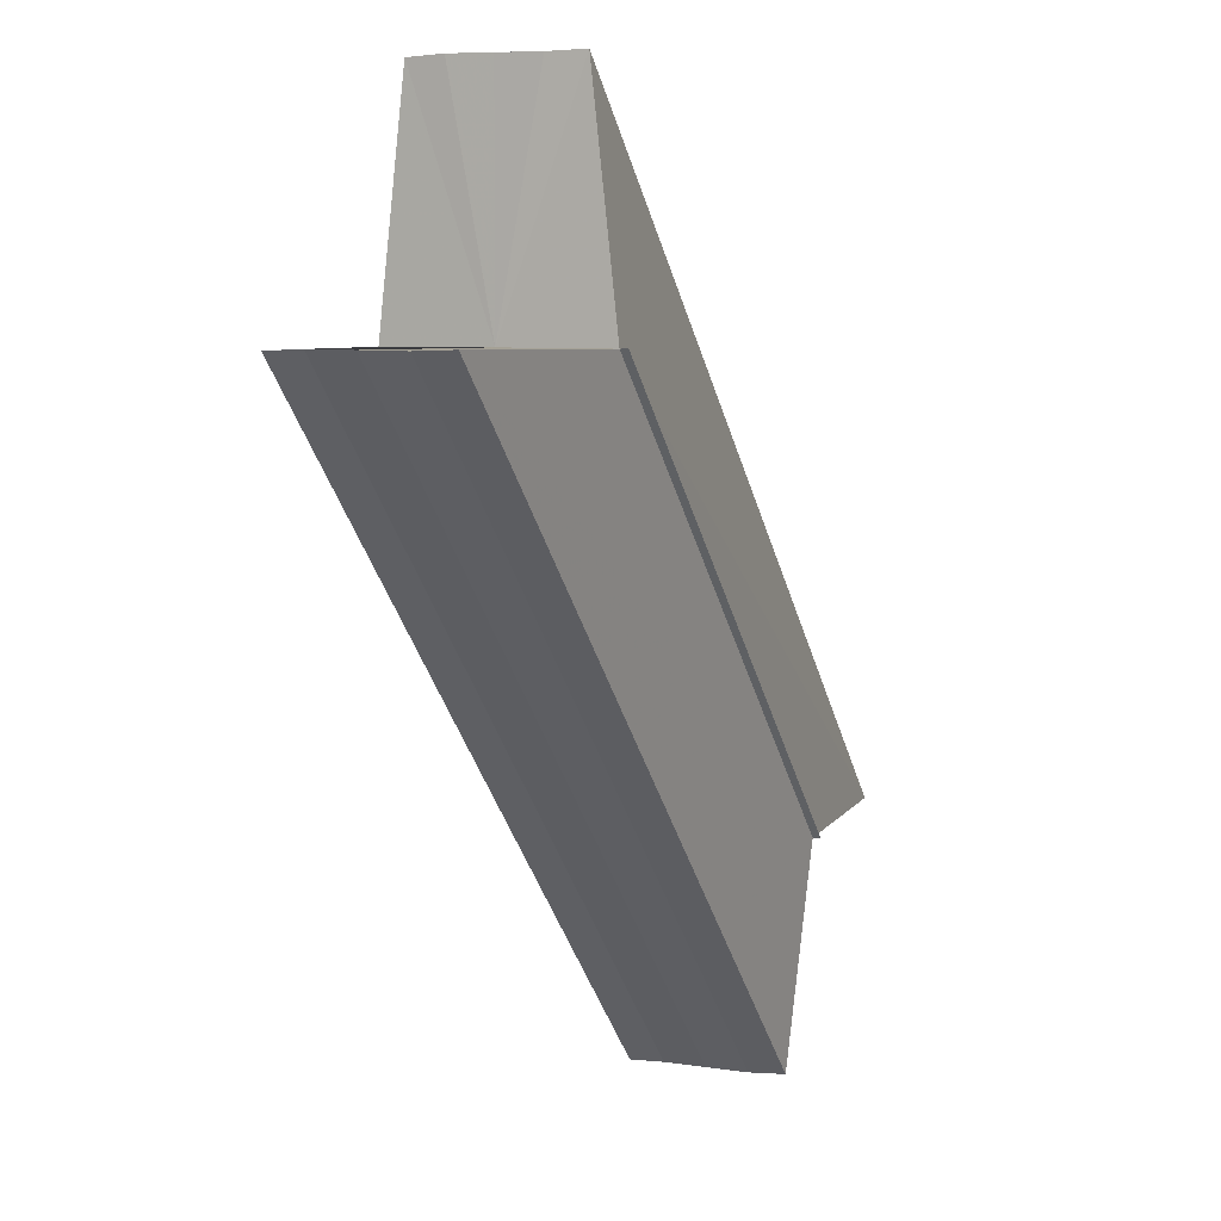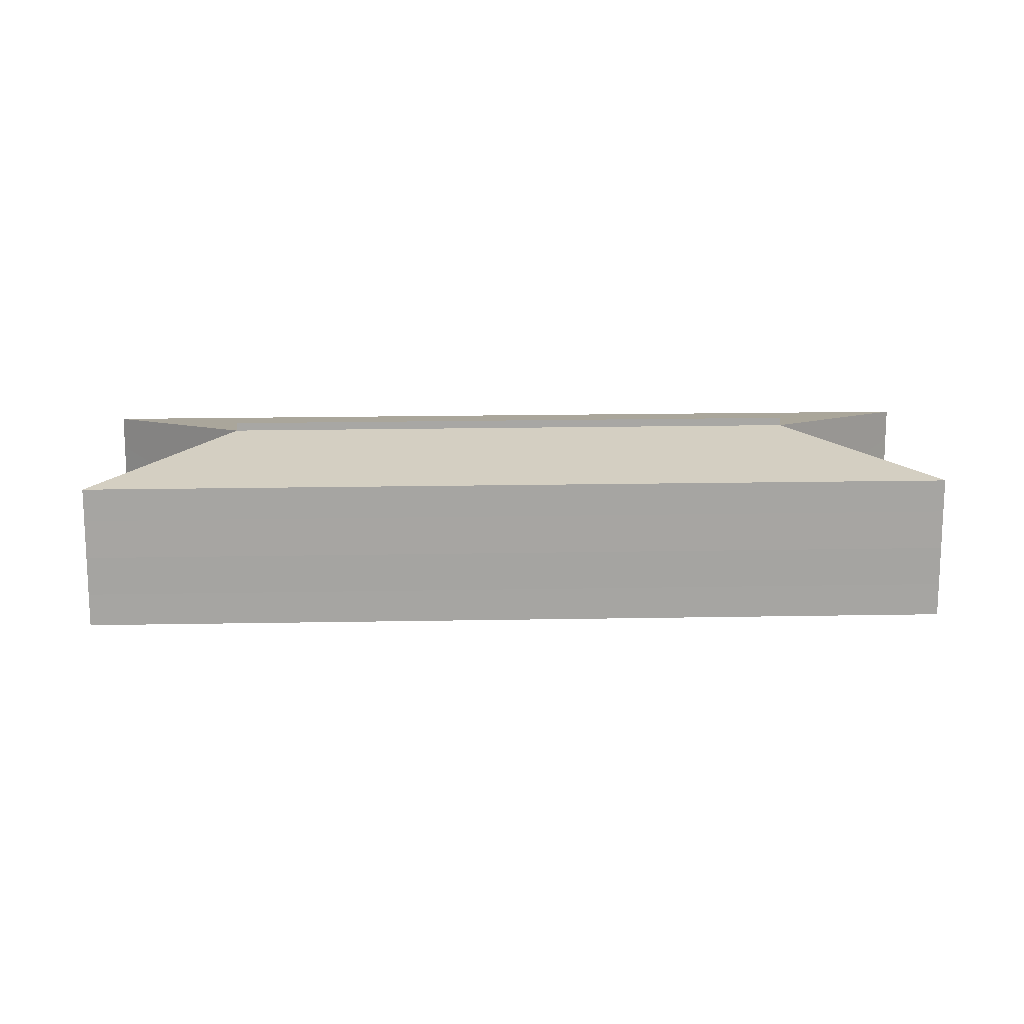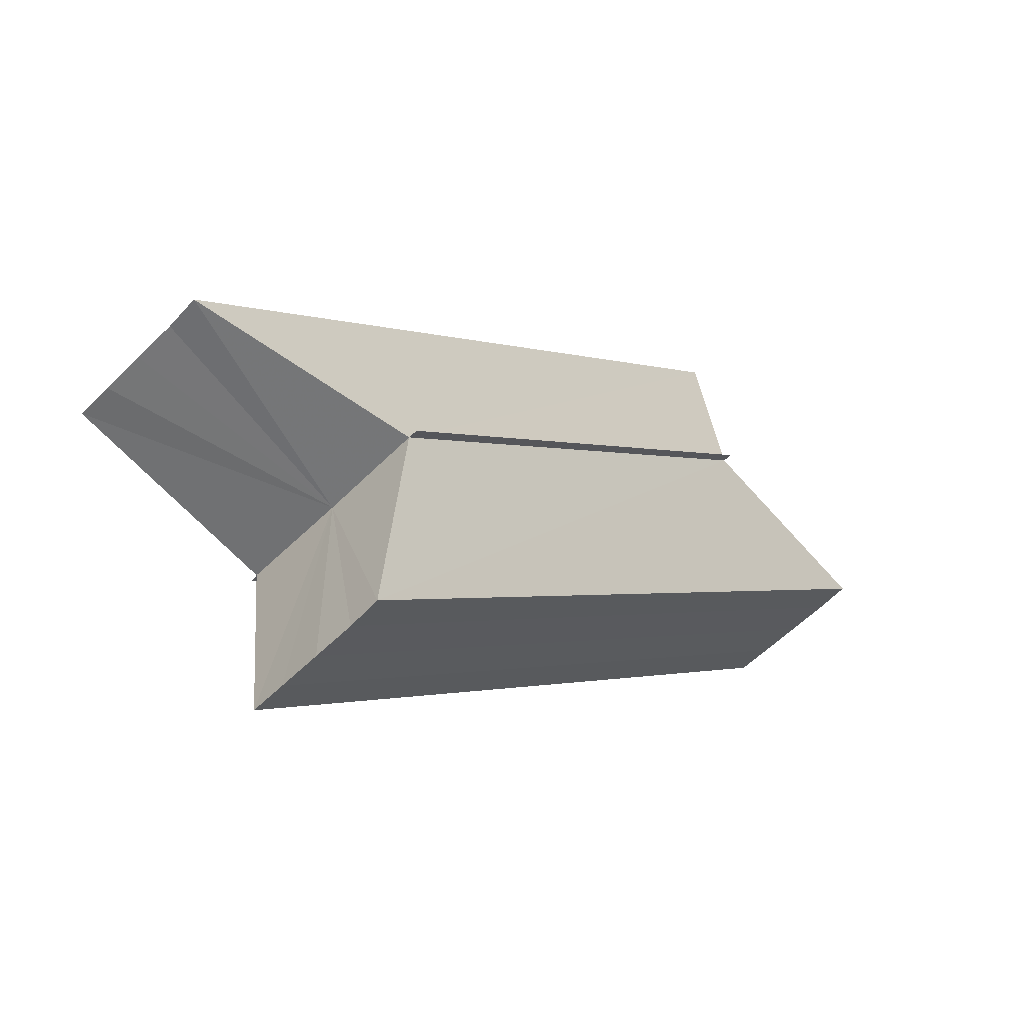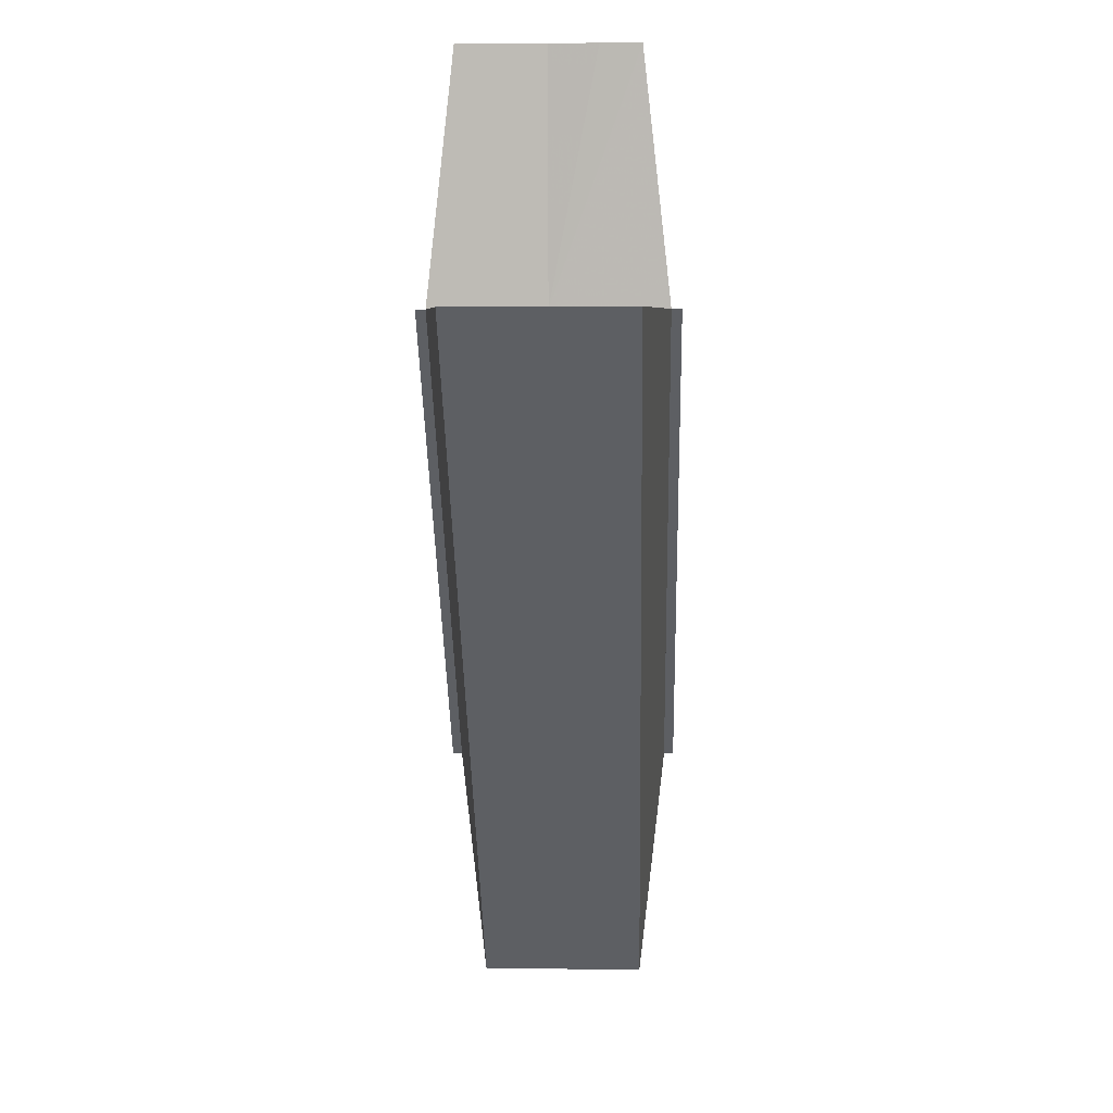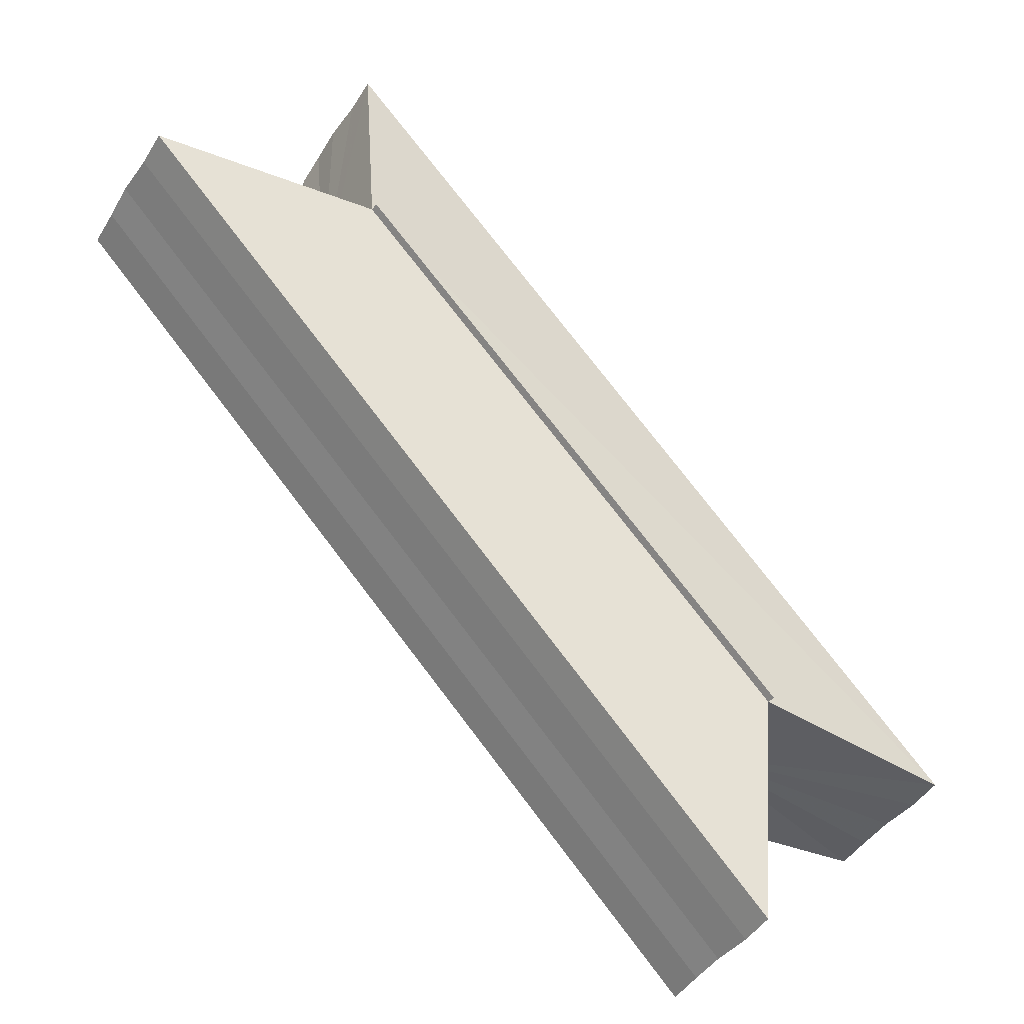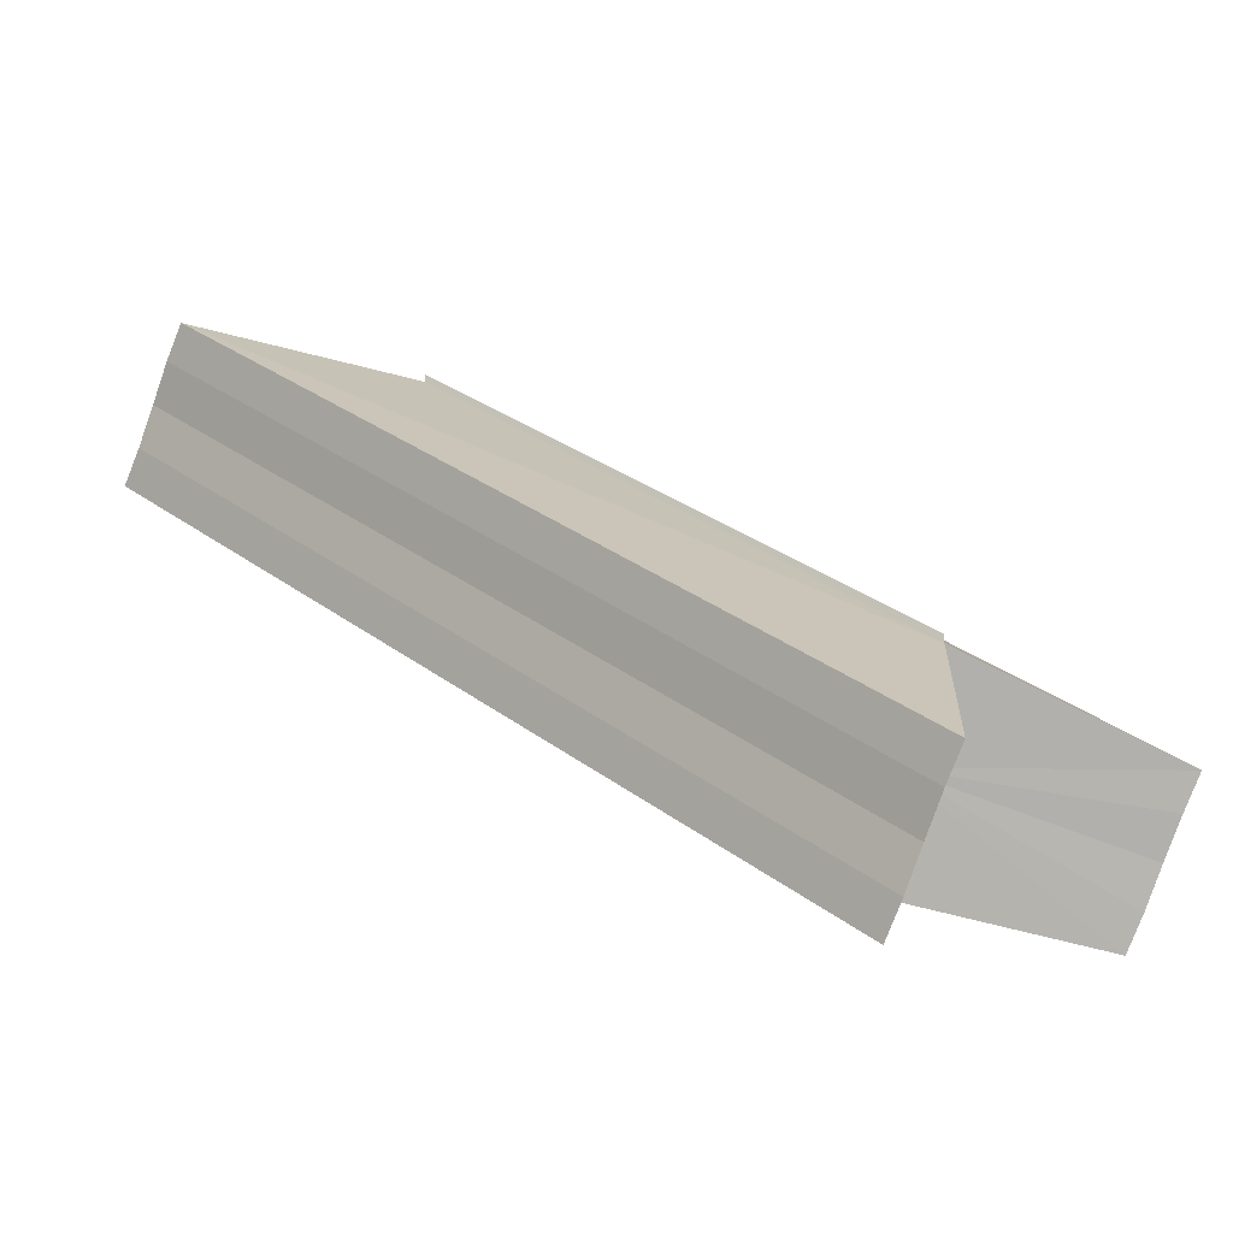
<metadata>
{"format":"obj","ext":"obj","renderer":"f3d","projection":"perspective","resolution":1024,"background":"white","views":[{"elev":5.7,"azim":113.2,"up":"+Y"},{"elev":16.6,"azim":-137.3,"up":"+Z"},{"elev":-56.5,"azim":-43.7,"up":"+Y"},{"elev":4.9,"azim":91.7,"up":"+Y"},{"elev":-40.8,"azim":149.3,"up":"+Y"},{"elev":-79.5,"azim":160.0,"up":"+Y"}]}
</metadata>
<code>
o 403
v 2241 1879 17.15
v 2241 1879 17.15
v 2241 1879 17.15
v 2241 1879 17.15
v 2241 1879 17.15
v 2241 1879 17.15
v 2241 1879 17.15
v 2241 1879 17.15
v 2241 1879 17.15
v 2241 1879 17.16
v 2241 1879 17.16
v 2241 1879 17.16
v 2241 1879 17.16
v 2241 1879 17.16
v 2241 1879 17.16
v 2241 1879 17.16
v 2241 1879 17.16
v 2241 1879 17.15
v 2241 1879 17.15
v 2241 1879 17.15
v 2241 1879 17.15
v 2241 1879 17.15
v 2241 1879 17.15
v 2241 1879 17.15
v 2241 1879 17.15
v 2241 1879 17.16
v 2241 1879 17.15
v 2241 1879 17.15
v 2241 1879 17.16
v 2241 1879 17.15
v 2241 1879 17.15
v 2241 1879 17.15
v 2241 1879 17.15
v 2241 1879 17.15
v 2241 1879 17.15
v 2241 1879 17.15
v 2241 1879 17.15
v 2241 1879 17.15
v 2241 1879 17.15
v 2241 1879 17.16
v 2241 1879 17.16
v 2241 1879 17.16
v 2241 1879 17.16
v 2241 1879 17.16
v 2241 1879 17.16
v 2241 1879 17.16
v 2241 1879 17.16
v 2241 1879 17.16
v 2241 1879 17.15
v 2241 1879 17.15
v 2241 1879 17.15
v 2241 1879 17.15
v 2241 1879 17.15
v 2241 1879 17.15
v 2241 1879 17.15
v 2241 1879 17.15
v 2241 1879 17.16
v 2241 1879 17.15
v 2241 1879 17.15
v 2241 1879 17.15
v 2241 1879 17.15
v 2241 1879 17.16
v 2241 1879 17.15
v 2241 1879 17.16
v 2241 1879 17.15
v 2241 1879 17.15
v 2241 1879 17.15
v 2241 1879 17.15
v 2241 1879 17.15
v 2241 1879 17.15
v 2241 1879 17.15
v 2241 1879 17.15
v 2241 1879 17.16
v 2241 1879 17.15
v 2241 1879 17.15
v 2241 1879 17.15
v 2241 1879 17.16
v 2241 1879 17.15
v 2241 1879 17.15
v 2241 1879 17.15
v 2241 1879 17.15
v 2241 1879 17.15
v 2241 1879 17.15
v 2241 1879 17.15
v 2241 1879 17.15
v 2241 1879 17.15
v 2241 1879 17.15
v 2241 1879 17.15
v 2241 1879 17.15
v 2241 1879 17.15
v 2241 1879 17.16
v 2241 1879 17.15
f 1 2 3
f 4 2 5
f 3 6 7
f 5 6 7
f 8 9 7
f 8 10 11
f 12 13 11
f 14 13 11
f 15 16 12
f 17 16 14
f 18 19 10
f 18 20 9
f 18 21 19
f 18 22 20
f 18 23 21
f 18 24 22
f 18 25 23
f 18 26 24
f 27 28 25
f 27 29 26
f 30 31 32
f 30 33 32
f 32 34 35
f 32 36 37
f 38 36 39
f 38 40 41
f 42 40 43
f 42 44 45
f 46 47 42
f 46 48 42
f 49 50 40
f 49 51 50
f 49 52 51
f 49 53 36
f 49 54 53
f 49 55 54
f 49 56 52
f 49 57 55
f 58 56 59
f 60 61 56
f 60 62 57
f 63 57 64
f 65 66 58
f 67 68 63
f 69 70 65
f 71 72 67
f 73 74 69
f 75 76 71
f 77 78 73
f 79 80 75
f 78 81 82
f 80 83 84
f 81 85 86
f 85 87 88
f 83 89 90
f 89 91 92

</code>
